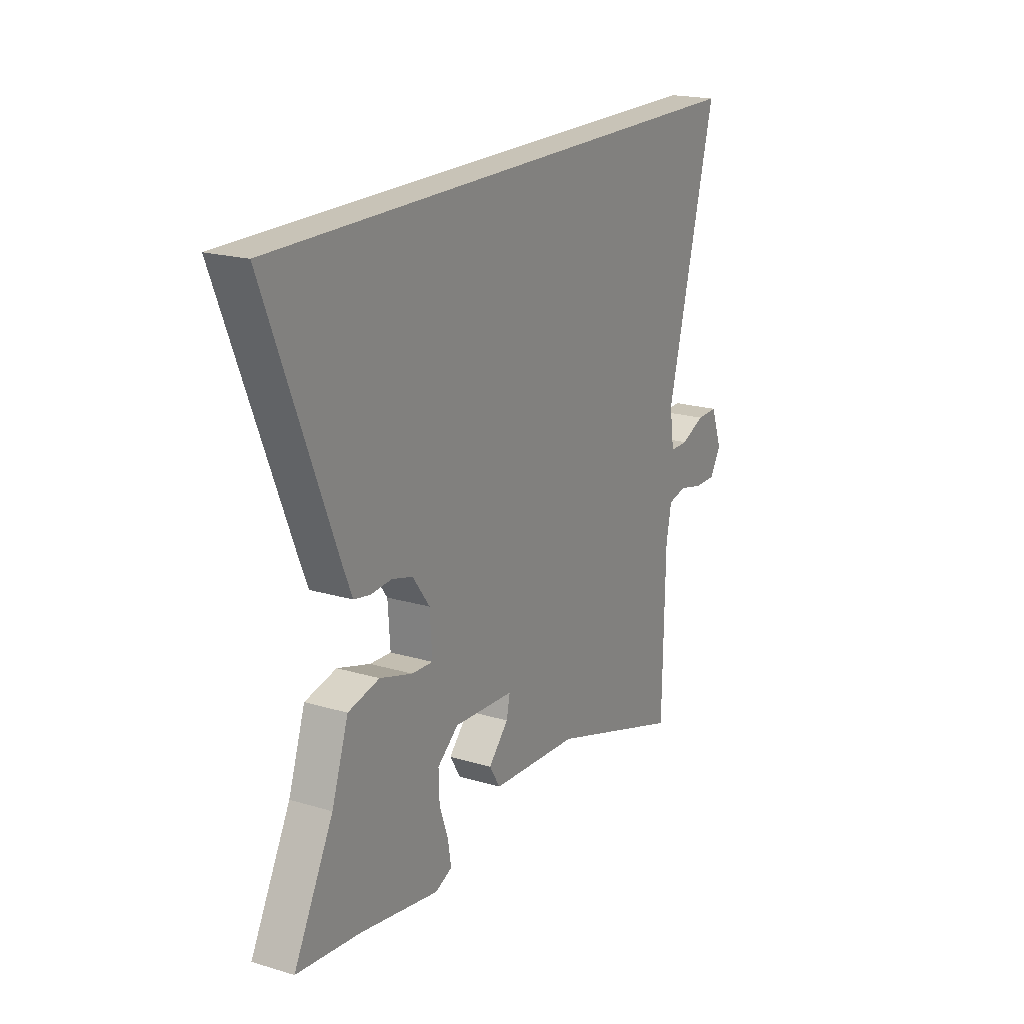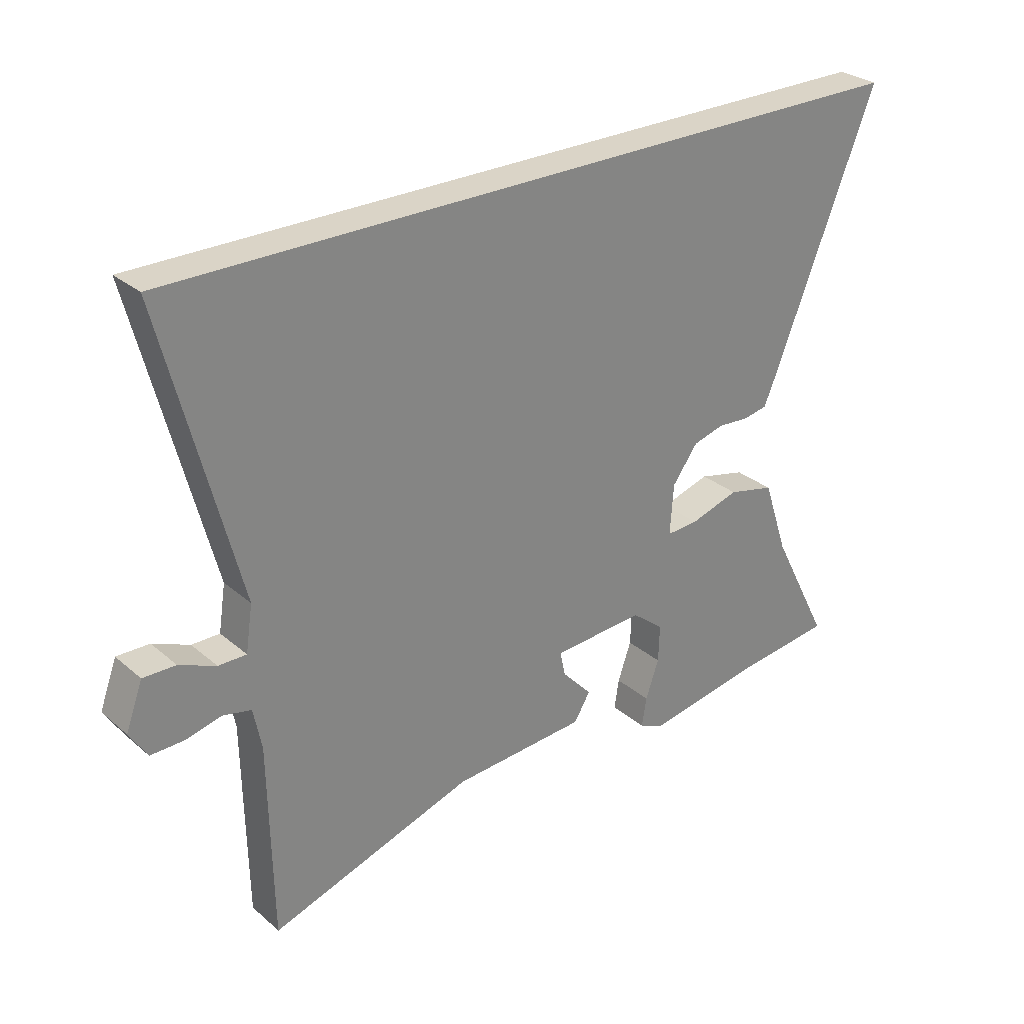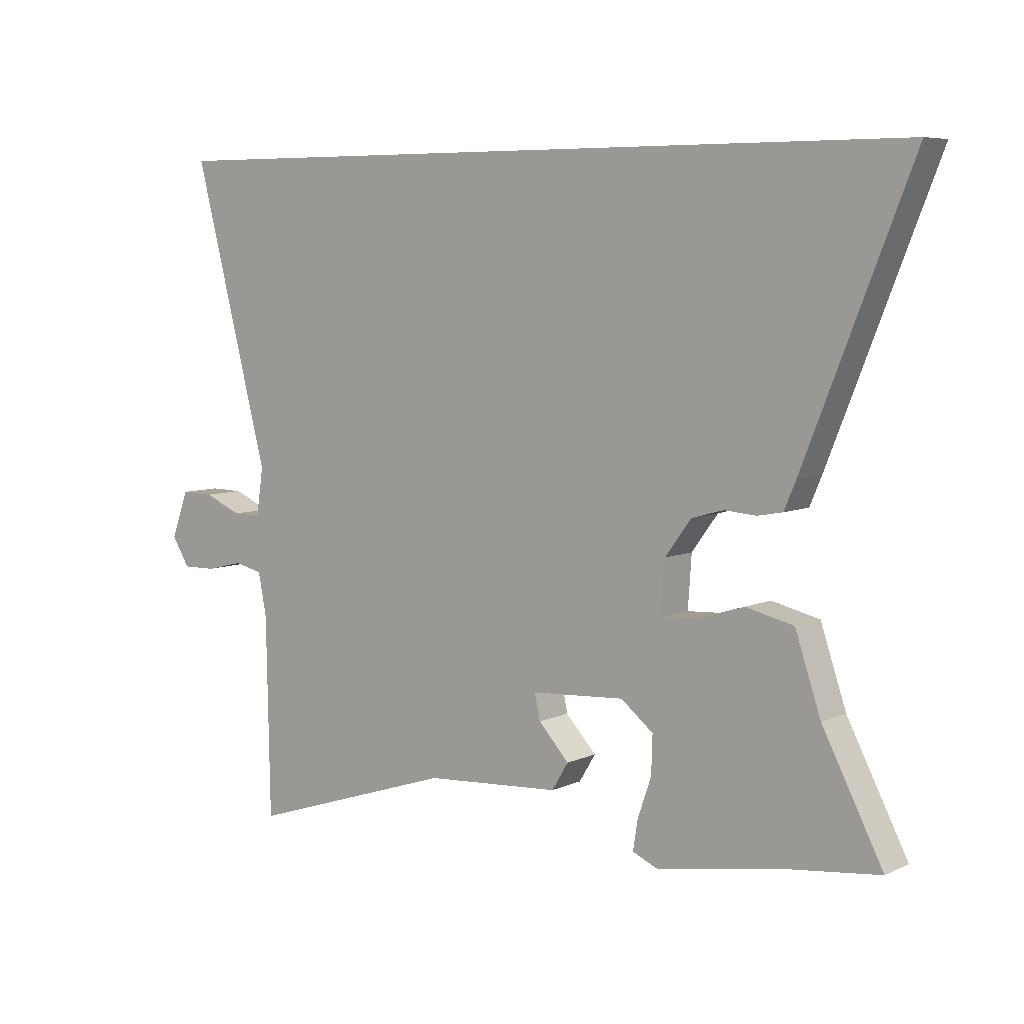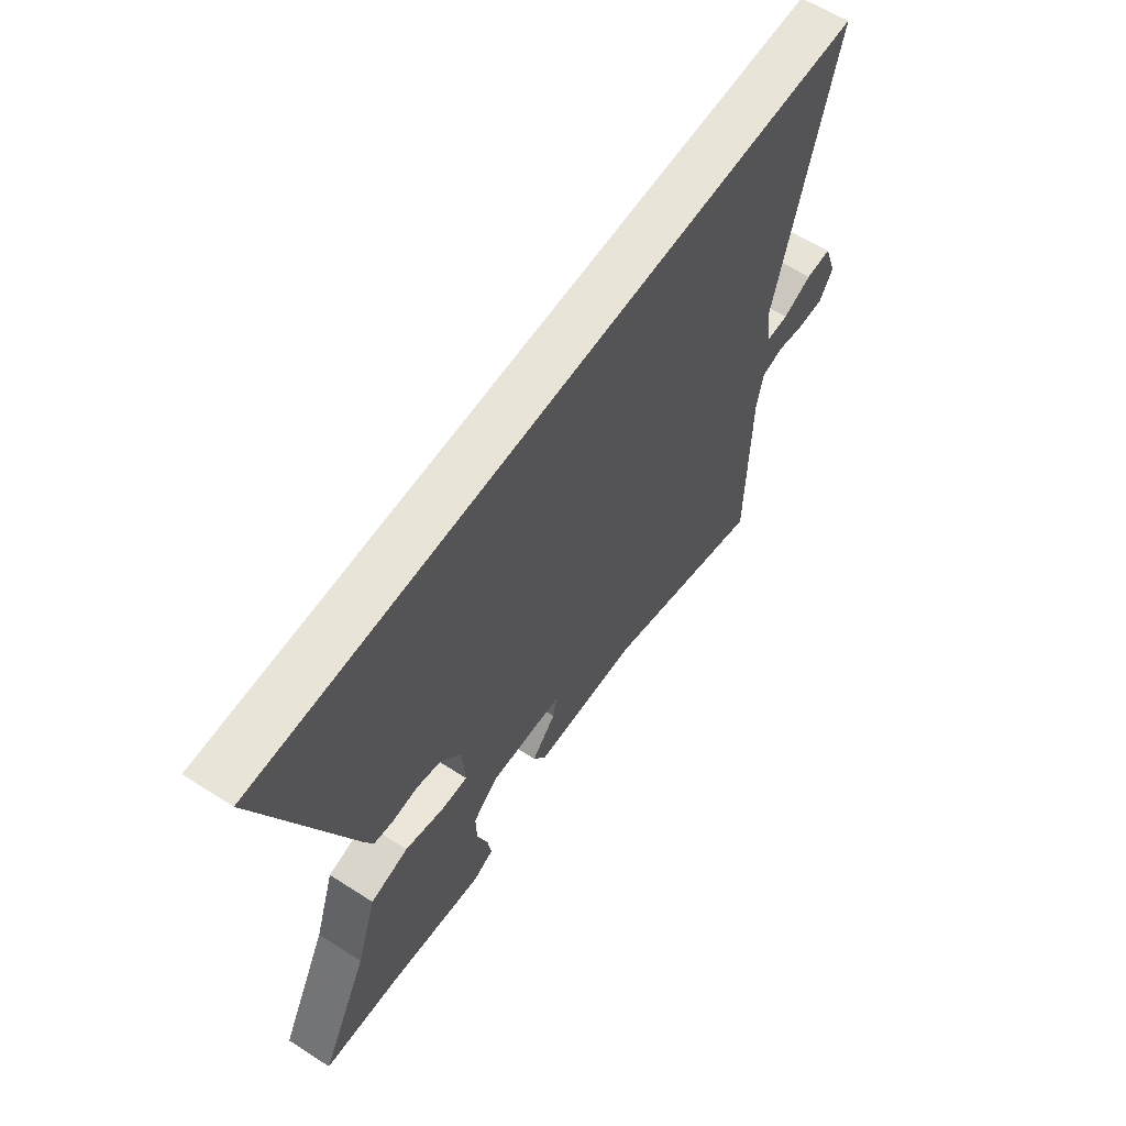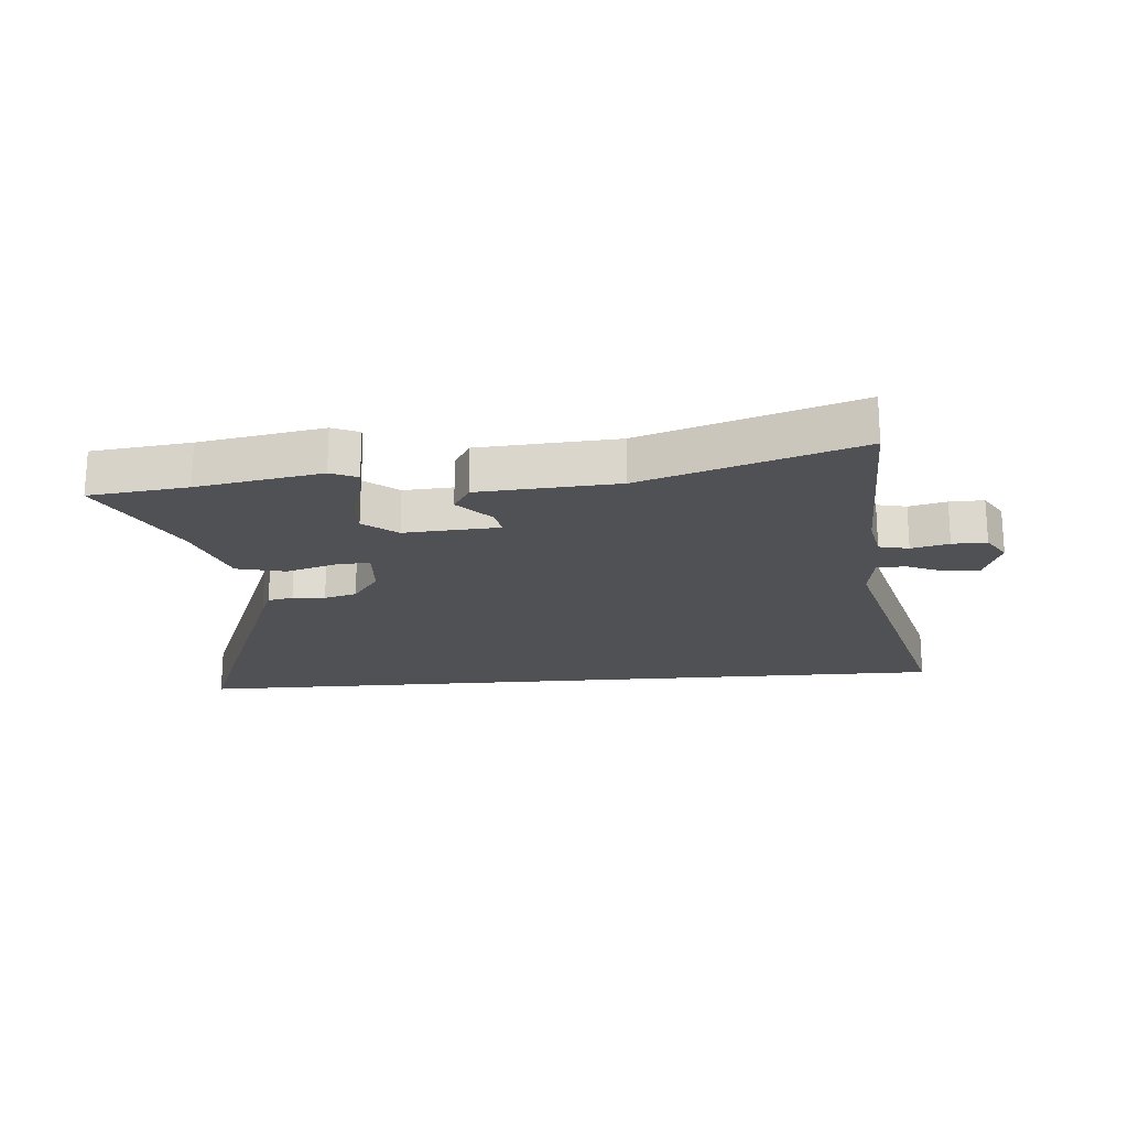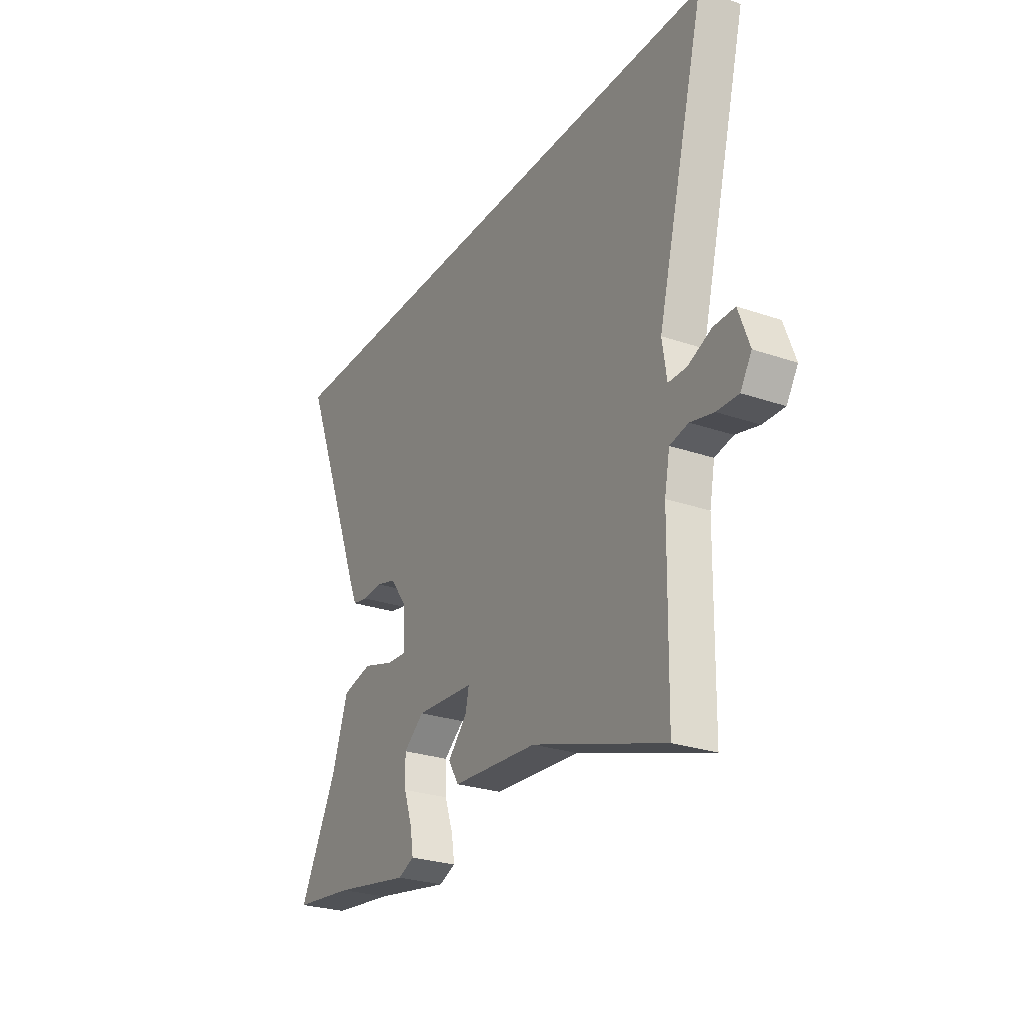
<metadata>
{"format":"obj","ext":"obj","renderer":"f3d","projection":"perspective","resolution":1024,"background":"white","views":[{"elev":19.7,"azim":119.0,"up":"+Z"},{"elev":28.9,"azim":-38.7,"up":"+Z"},{"elev":6.7,"azim":37.6,"up":"+Z"},{"elev":60.7,"azim":123.2,"up":"+Z"},{"elev":-20.0,"azim":-175.2,"up":"+Y"},{"elev":-26.7,"azim":-118.3,"up":"+Z"}]}
</metadata>
<code>
v 0.634 0.07 -0.484
v 0.471 0.07 -0.503
v 0.266 0.07 -0.539
v 0.222 0.07 -0.52
v 0.23 0.07 -0.469
v 0.253 0.07 -0.403
v 0.255 0.07 -0.339
v 0.2 0.07 -0.295
v 0.042 0.07 -0.305
v 0.051 0.07 -0.348
v 0.103 0.07 -0.404
v 0.075 0.07 -0.45
v -0.155 0.07 -0.465
v -0.508 0.07 -0.581
v -0.514 0.07 -0.245
v -0.528 0.07 -0.173
v -0.577 0.07 -0.162
v -0.639 0.07 -0.177
v -0.696 0.07 -0.178
v -0.726 0.07 -0.13
v -0.697 0.07 -0.051
v -0.641 0.07 -0.052
v -0.578 0.07 -0.079
v -0.53 0.07 -0.079
v -0.518 0.07 0
v -0.647 0.07 0.5
v 0.669 0.07 0.5
v 0.488 0.07 0.045
v 0.468 0.07 -0.002
v 0.426 0.07 -0.01
v 0.372 0.07 -0.006
v 0.318 0.07 -0.021
v 0.274 0.07 -0.081
v 0.268 0.07 -0.168
v 0.323 0.07 -0.165
v 0.408 0.07 -0.139
v 0.489 0.07 -0.158
v 0.532 0.07 -0.286
v 0.634 0 -0.484
v 0.471 0 -0.503
v 0.266 0 -0.539
v 0.222 0 -0.52
v 0.23 0 -0.469
v 0.253 0 -0.403
v 0.255 0 -0.339
v 0.2 0 -0.295
v 0.042 0 -0.305
v 0.051 0 -0.348
v 0.103 0 -0.404
v 0.075 0 -0.45
v -0.155 0 -0.465
v -0.508 0 -0.581
v -0.514 0 -0.245
v -0.528 0 -0.173
v -0.577 0 -0.162
v -0.639 0 -0.177
v -0.696 0 -0.178
v -0.726 0 -0.13
v -0.697 0 -0.051
v -0.641 0 -0.052
v -0.578 0 -0.079
v -0.53 0 -0.079
v -0.518 0 0
v -0.647 0 0.5
v 0.669 0 0.5
v 0.488 0 0.045
v 0.468 0 -0.002
v 0.426 0 -0.01
v 0.372 0 -0.006
v 0.318 0 -0.021
v 0.274 0 -0.081
v 0.268 0 -0.168
v 0.323 0 -0.165
v 0.408 0 -0.139
v 0.489 0 -0.158
v 0.532 0 -0.286
f 35 36 37 38
f 38 1 2
f 35 38 2
f 34 35 2
f 29 30 31
f 28 29 31
f 27 28 31
f 26 27 31
f 25 26 31 32
f 24 25 32 33
f 21 22 23
f 20 21 23
f 19 20 23
f 18 19 23
f 17 18 23
f 24 33 34
f 23 24 34
f 17 23 34
f 16 17 34
f 13 14 15
f 13 15 16
f 12 13 16
f 11 12 16
f 10 11 16
f 4 5 6
f 3 4 6
f 2 3 6
f 2 6 7
f 34 2 7 8
f 9 10 16
f 8 9 16 34
f 76 75 74 73
f 40 39 76
f 40 76 73
f 40 73 72
f 69 68 67
f 69 67 66
f 69 66 65
f 69 65 64
f 70 69 64 63
f 71 70 63 62
f 61 60 59
f 61 59 58
f 61 58 57
f 61 57 56
f 61 56 55
f 72 71 62
f 72 62 61
f 72 61 55
f 72 55 54
f 53 52 51
f 54 53 51
f 54 51 50
f 54 50 49
f 54 49 48
f 44 43 42
f 44 42 41
f 44 41 40
f 45 44 40
f 46 45 40 72
f 54 48 47
f 72 54 47 46
f 1 39 40 2
f 2 40 41 3
f 3 41 42 4
f 4 42 43 5
f 5 43 44 6
f 6 44 45 7
f 7 45 46 8
f 8 46 47 9
f 9 47 48 10
f 10 48 49 11
f 11 49 50 12
f 12 50 51 13
f 13 51 52 14
f 14 52 53 15
f 15 53 54 16
f 16 54 55 17
f 17 55 56 18
f 18 56 57 19
f 19 57 58 20
f 20 58 59 21
f 21 59 60 22
f 22 60 61 23
f 23 61 62 24
f 24 62 63 25
f 25 63 64 26
f 26 64 65 27
f 27 65 66 28
f 28 66 67 29
f 29 67 68 30
f 30 68 69 31
f 31 69 70 32
f 32 70 71 33
f 33 71 72 34
f 34 72 73 35
f 35 73 74 36
f 36 74 75 37
f 37 75 76 38
f 38 76 39 1

</code>
